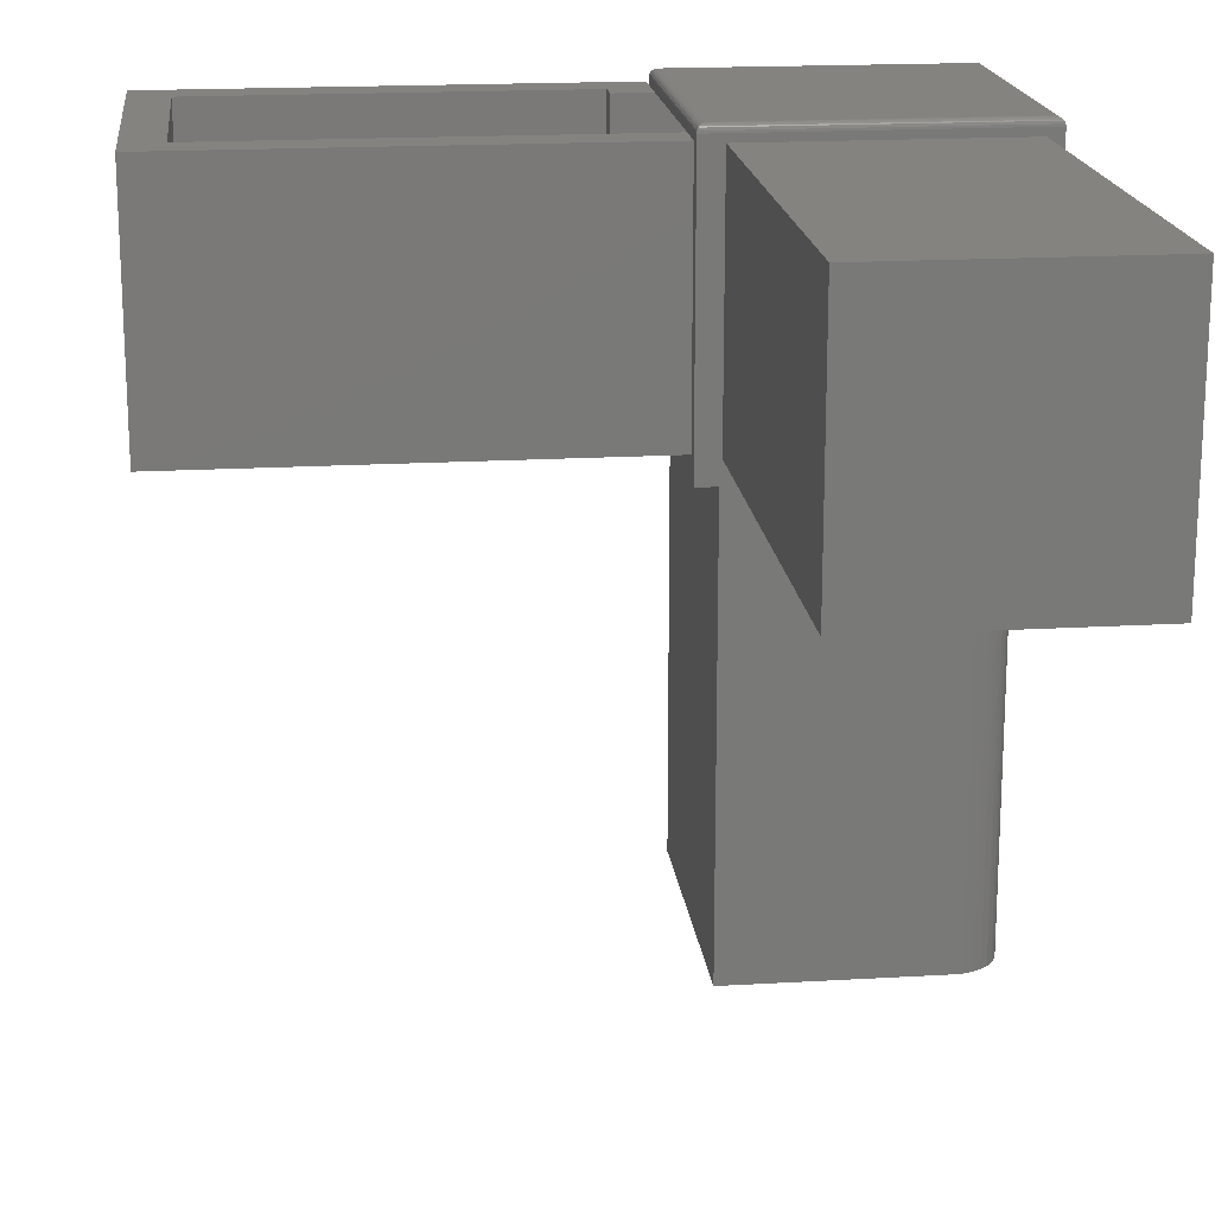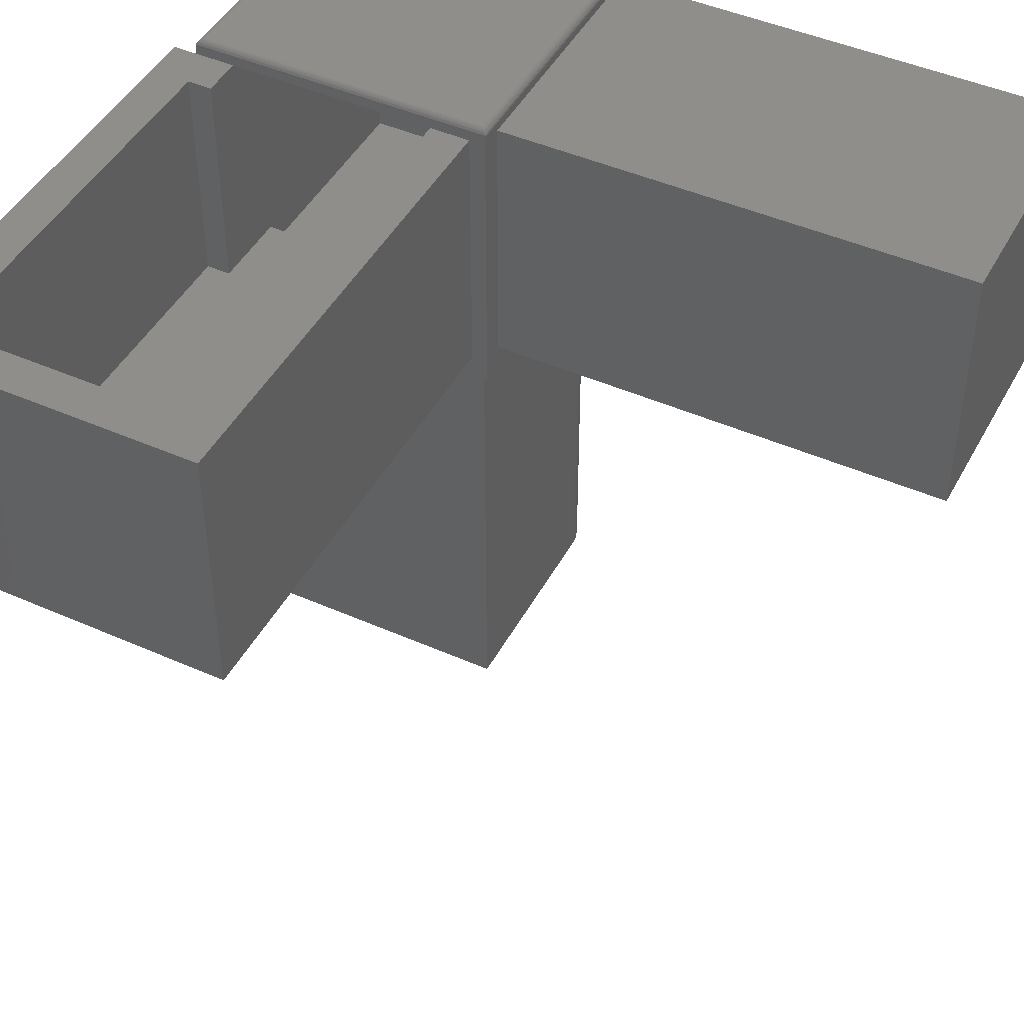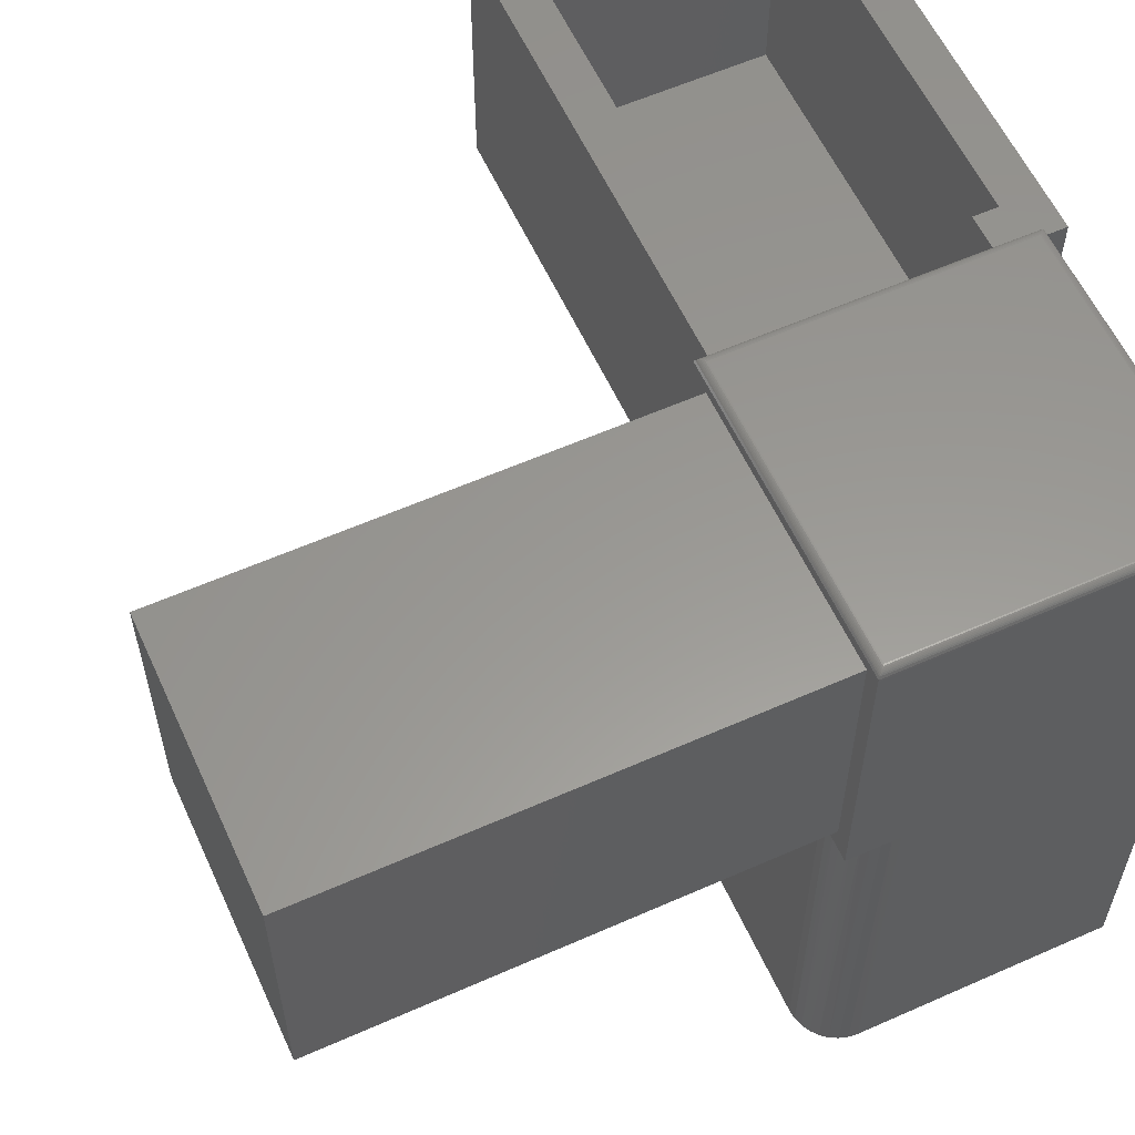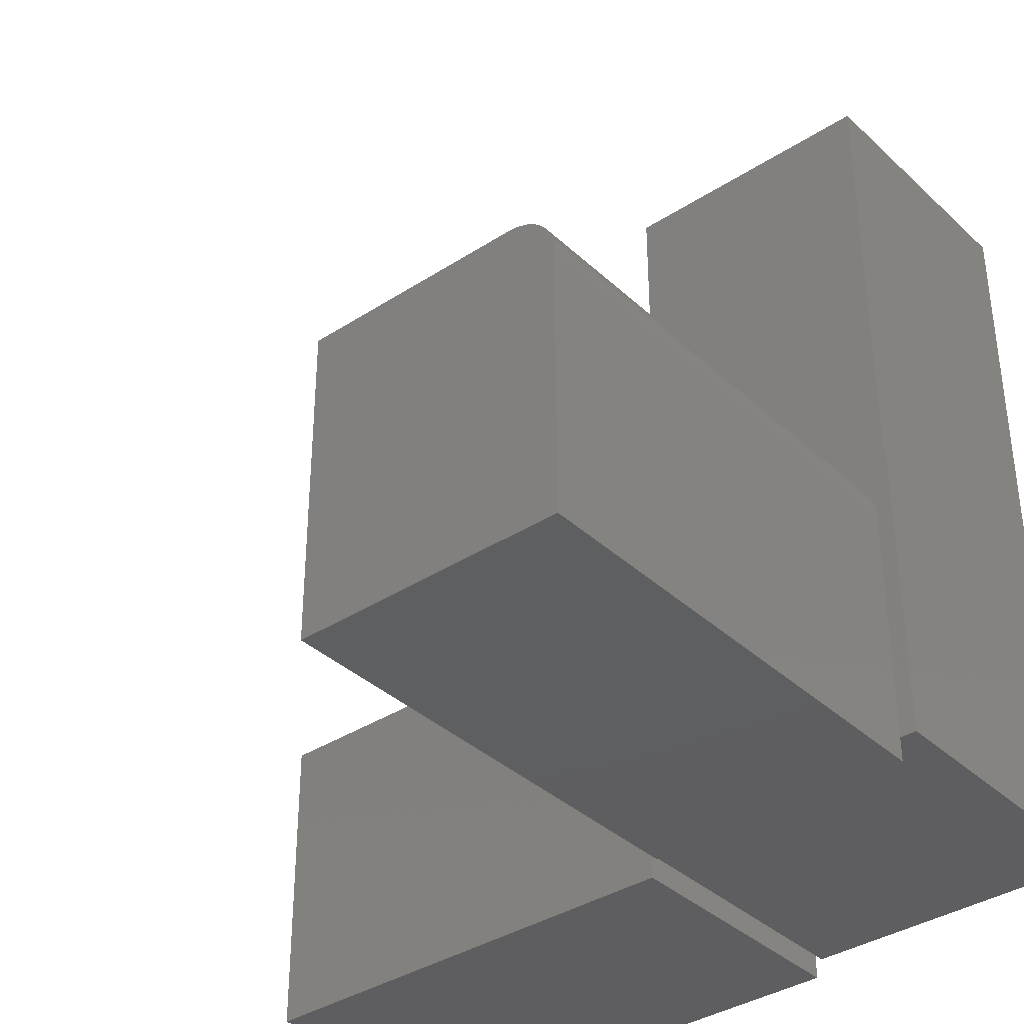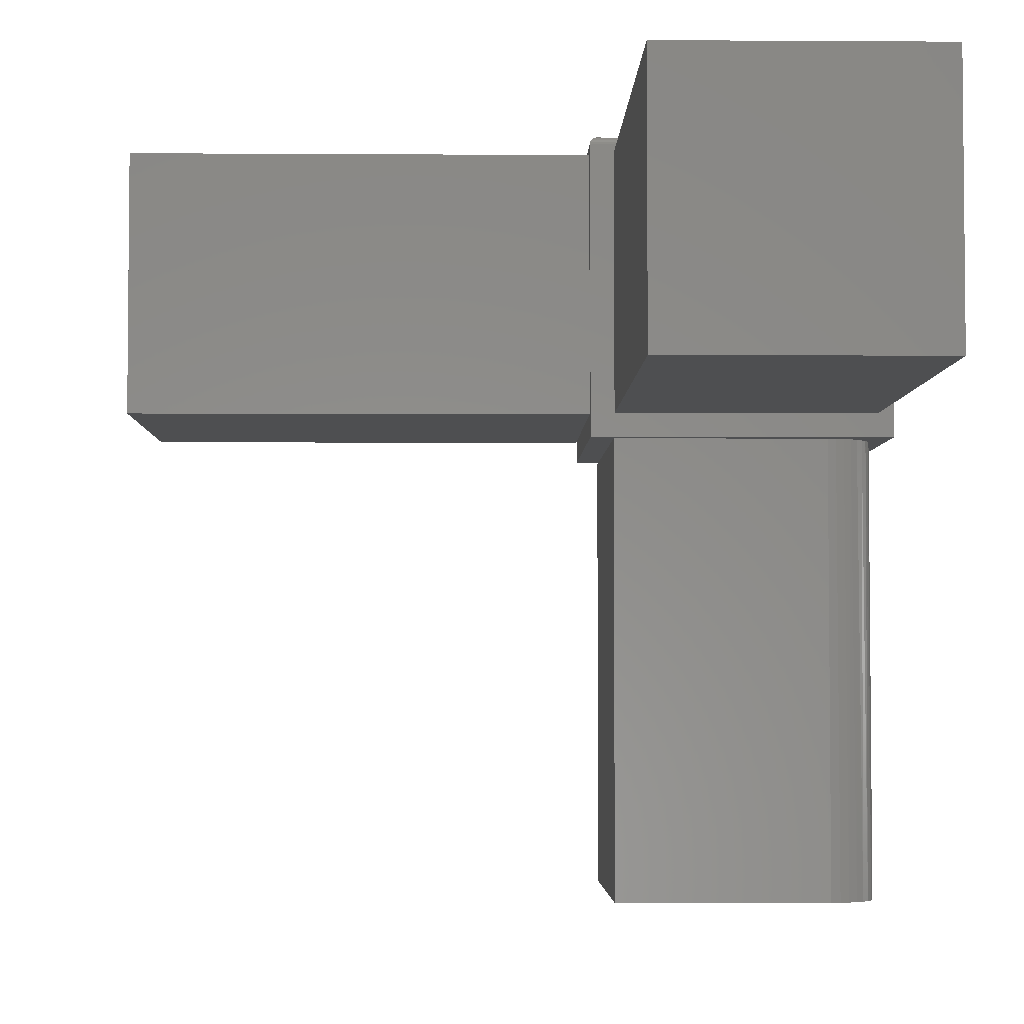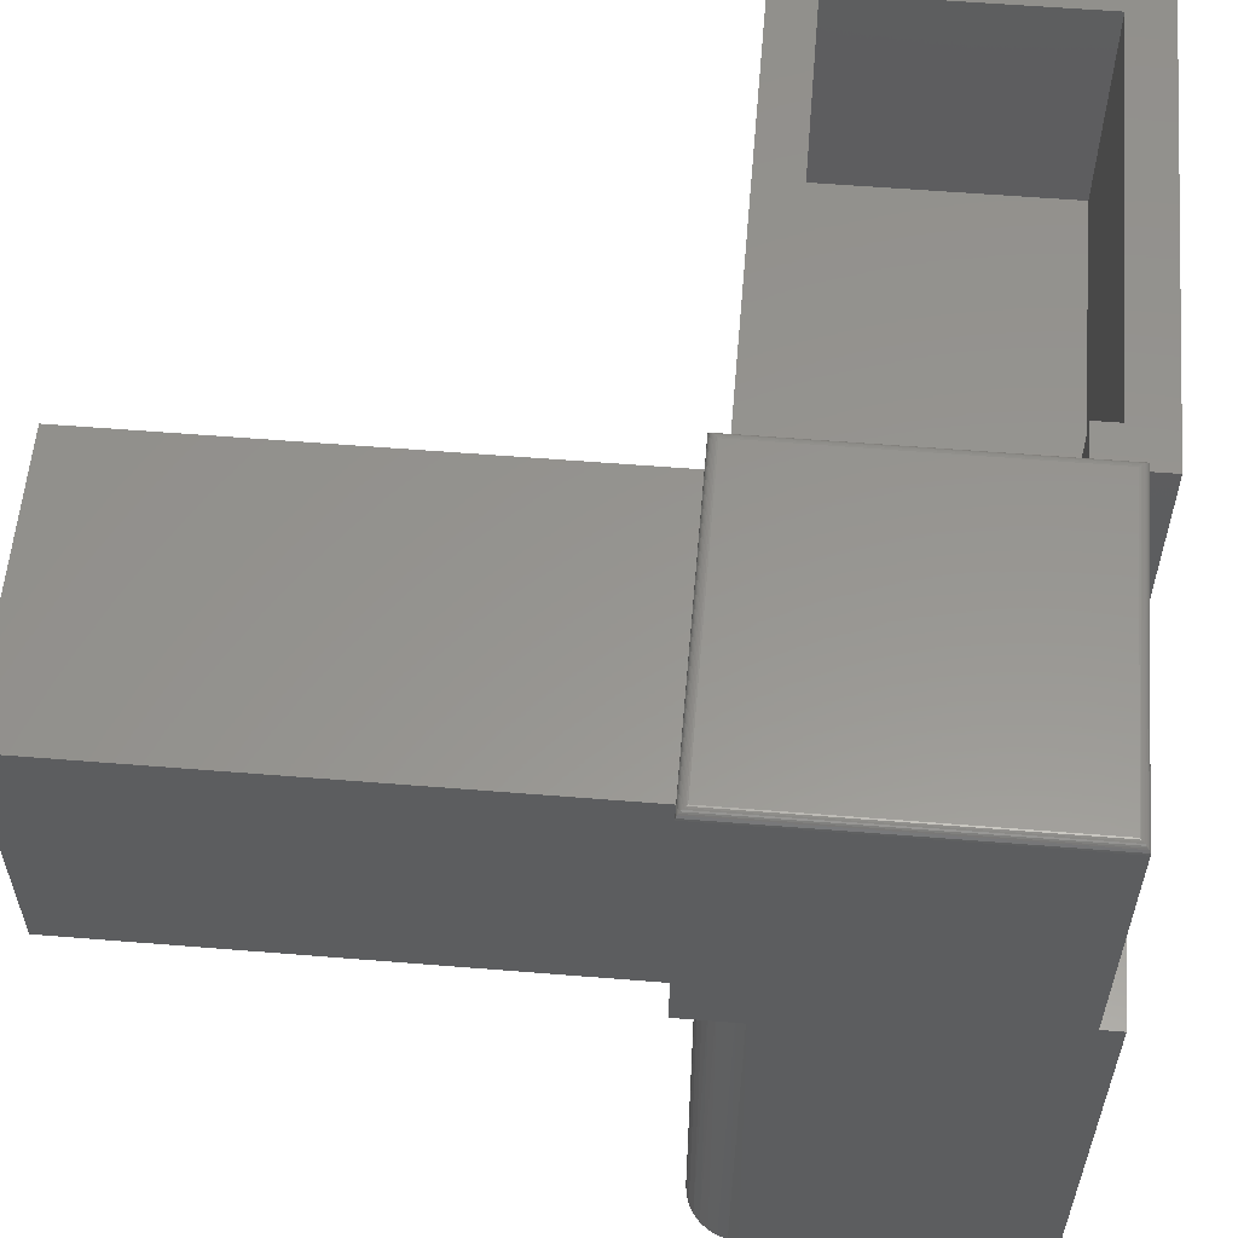
<metadata>
{"format":"stl","ext":"stl","renderer":"f3d","projection":"perspective","resolution":1024,"background":"white","views":[{"elev":18.2,"azim":-6.5,"up":"+Y"},{"elev":45.8,"azim":-63.0,"up":"+Y"},{"elev":59.0,"azim":65.5,"up":"+Y"},{"elev":-36.7,"azim":40.1,"up":"+Z"},{"elev":-3.8,"azim":-1.2,"up":"+Y"},{"elev":57.9,"azim":94.8,"up":"+Y"}]}
</metadata>
<code>
# stl→obj: 139 verts, 274 faces
v 0.1484 0.1406 0.2969
v -0.1484 0.1406 0.2969
v -0.125 0.1328 0.2969
v 0.1328 0.1328 0.2969
v 0.1328 -0.125 0.2969
v 0.1484 -0.1484 0.2969
v -0.1484 -0.1266 0.2969
v -0.1484 -0.1484 0.2969
v -0.1266 -0.1484 0.2969
v 0.001563 -0.1484 0.2969
v -0.125 -0.125 0.2969
v -0.1484 0.001563 0.2969
v 0.1266 -0.1484 0.2969
v -0.1484 0.1266 0.2969
v -0.125 0.1328 0.75
v -0.125 -0.125 0.75
v 0.1328 0.1328 0.75
v 0.1328 -0.125 0.75
v -0.125 -0.1484 0.2812
v 0.001563 -0.1484 0.2812
v 0.003783 -0.1484 0.2812
v 0.08569 -0.1484 0.2812
v 0.09392 -0.1484 0.2805
v 0.1019 -0.1484 0.2784
v 0.1094 -0.1484 0.2748
v 0.1161 -0.1484 0.27
v 0.1219 -0.1484 0.2641
v 0.1266 -0.1484 0.2573
v 0.1299 -0.1484 0.2501
v 0.1319 -0.1484 0.2423
v 0.1326 -0.1484 0.2344
v 0.1326 -0.1484 5.551e-17
v 0.1484 -0.1484 0
v -0.1266 -0.1484 0
v -0.125 -0.1484 -3.469e-18
v -0.125 -0.6016 0.2812
v 0.08569 -0.6016 0.2812
v 0.1326 -0.6016 -0.02344
v 0.1326 -0.1484 -0.02344
v 0.1326 -0.6016 0.2344
v 0.1036 -0.6016 0.2777
v 0.09484 -0.6016 0.2803
v -0.125 -0.6016 -0.02344
v 0.1317 -0.6016 0.2435
v 0.129 -0.6016 0.2523
v 0.1247 -0.6016 0.2604
v 0.1188 -0.6016 0.2675
v 0.1117 -0.6016 0.2734
v 0.003783 -0.1484 -0.02344
v 0.003783 -0.1484 0
v 0.1266 -0.1484 0
v -0.125 -0.1484 -0.02344
v 0.001563 -0.1484 0
v -0.1484 -0.1484 0
v -0.1484 -0.1266 0
v 0.1484 0.1406 1.388e-17
v -0.1484 -0.125 0
v -0.1484 0.001563 0
v -0.1484 0.003783 0
v -0.1484 0.1266 0
v -0.1484 0.1326 0
v -0.1484 0.1406 0
v -0.1094 0.1326 0.2422
v -0.1484 0.1326 0.2422
v -0.1094 0.1326 0.03906
v -0.1484 0.1326 0.03906
v -0.1875 0.1326 0.03906
v -0.1484 0.1326 -0.02344
v -0.6016 0.1326 -0.02344
v -0.5625 0.1326 0.01562
v -0.1875 0.1326 0.01562
v -0.5625 0.1326 0.2422
v -0.6016 0.1326 0.2812
v -0.1484 0.1326 0.2812
v -0.1484 0.1266 0.2812
v -0.5625 -0.08594 0.01562
v -0.1875 -0.08594 0.01562
v -0.1875 0.003783 0.01562
v -0.5625 -0.08594 0.2422
v -0.1875 0.1266 0.03906
v -0.1875 0.003783 0.03906
v -0.1094 0.1094 0.03906
v -0.1094 -0.08594 0.03906
v -0.1094 -0.1094 0.03906
v 0.001563 -0.1094 0.03906
v -0.1875 0.001563 0.03906
v -0.1875 -0.08594 0.03906
v 0.1094 0.1094 0.03906
v 0.1094 -0.1094 0.03906
v -0.1094 0.1266 0.2422
v -0.1094 0.1094 0.2422
v -0.1094 0.003783 0.2422
v -0.1094 0.001563 0.2422
v -0.1094 -0.08594 0.2422
v -0.1094 0.001563 0.2578
v -0.1094 0.1094 0.2578
v 0.1094 0.1094 0.2578
v -0.1094 -0.1094 0.2578
v 0.001563 -0.1094 0.2578
v 0.1094 -0.1094 0.2578
v -0.1484 -0.125 -0.02344
v -0.1484 0.003783 -0.02344
v -0.1484 0.003783 0.2812
v -0.1484 0.001563 0.2812
v -0.1484 -0.125 0.2812
v -0.6016 -0.125 0.2812
v -0.6016 -0.125 -0.02344
v 0.1406 0.1484 0.007812
v -0.1406 0.1484 0.007812
v 0.1406 0.1484 0.2891
v -0.1406 0.1484 0.2891
v -0.1419 0.1483 0.006567
v -0.1419 0.1483 0.2903
v -0.1481 0.1428 0.0003152
v -0.147 0.1451 0.2955
v -0.147 0.1451 0.001405
v -0.1462 0.1461 0.2947
v -0.1462 0.1461 0.00221
v -0.1453 0.1469 0.2937
v -0.1453 0.1469 0.003156
v -0.1442 0.1476 0.2927
v -0.1442 0.1476 0.004218
v -0.1431 0.148 0.2915
v -0.1431 0.148 0.005364
v -0.1481 0.1428 0.2966
v 0.1419 0.1483 0.2903
v 0.1431 0.148 0.2915
v 0.1442 0.1476 0.2927
v 0.1453 0.1469 0.2937
v 0.1462 0.1461 0.2947
v 0.147 0.1451 0.2955
v 0.1481 0.1428 0.2966
v 0.1419 0.1483 0.006571
v 0.1431 0.148 0.005364
v 0.1442 0.1476 0.004218
v 0.1453 0.1469 0.003156
v 0.1462 0.1461 0.00221
v 0.147 0.1451 0.001405
v 0.1481 0.1428 0.0003152
f 1 2 3
f 1 3 4
f 1 4 5
f 1 5 6
f 7 8 9
f 7 9 10
f 7 10 11
f 7 11 12
f 11 10 5
f 5 10 13
f 5 13 6
f 12 11 14
f 14 11 3
f 14 3 2
f 3 11 15
f 15 11 16
f 4 3 17
f 17 3 15
f 5 4 18
f 18 4 17
f 11 5 16
f 16 5 18
f 16 18 15
f 15 18 17
f 6 19 20
f 6 20 21
f 6 21 22
f 6 22 23
f 6 23 24
f 6 24 25
f 6 25 26
f 6 26 27
f 6 27 28
f 6 28 29
f 6 29 30
f 6 30 31
f 6 31 32
f 6 32 33
f 19 6 13
f 19 13 10
f 19 10 9
f 19 9 34
f 19 34 35
f 36 37 22
f 36 22 21
f 36 21 20
f 36 20 19
f 38 39 40
f 40 39 32
f 40 32 31
f 37 41 42
f 36 43 38
f 36 38 40
f 36 40 44
f 36 44 45
f 36 45 46
f 36 46 47
f 36 47 48
f 36 48 41
f 36 41 37
f 40 30 44
f 40 31 30
f 44 30 29
f 44 29 45
f 46 27 47
f 27 26 47
f 48 47 26
f 26 25 48
f 41 48 25
f 25 24 41
f 42 41 24
f 28 27 46
f 28 46 45
f 28 45 29
f 22 37 23
f 23 37 42
f 23 42 24
f 49 50 39
f 39 50 51
f 39 51 32
f 52 35 49
f 49 35 53
f 49 53 50
f 54 55 34
f 56 33 32
f 56 32 51
f 56 51 50
f 56 50 53
f 56 53 35
f 56 35 34
f 56 34 55
f 56 55 57
f 56 57 58
f 56 58 59
f 56 59 60
f 56 60 61
f 56 61 62
f 36 19 43
f 43 19 35
f 43 35 52
f 52 49 43
f 43 49 39
f 43 39 38
f 63 64 65
f 65 64 66
f 66 61 67
f 68 69 70
f 68 70 71
f 68 71 67
f 68 67 61
f 70 69 72
f 72 69 73
f 72 73 64
f 64 73 74
f 14 74 75
f 66 62 61
f 2 62 66
f 2 66 64
f 2 64 74
f 2 74 14
f 76 77 70
f 70 77 78
f 70 78 71
f 70 72 76
f 76 72 79
f 67 71 80
f 80 71 78
f 80 78 81
f 66 82 65
f 83 84 85
f 83 85 82
f 83 82 66
f 83 66 67
f 83 67 80
f 83 80 81
f 83 81 86
f 83 86 87
f 82 85 88
f 88 85 89
f 64 63 90
f 64 90 91
f 64 91 92
f 64 92 93
f 64 93 94
f 64 94 79
f 64 79 72
f 93 92 95
f 95 92 91
f 95 91 96
f 63 82 90
f 63 65 82
f 90 82 91
f 82 88 91
f 91 88 97
f 91 97 96
f 95 98 93
f 93 98 94
f 98 84 94
f 94 84 83
f 81 78 86
f 86 78 77
f 86 77 87
f 83 87 94
f 94 87 79
f 87 77 79
f 79 77 76
f 98 99 84
f 84 99 85
f 98 95 99
f 99 95 100
f 100 95 96
f 100 96 97
f 100 97 89
f 89 97 88
f 99 100 85
f 85 100 89
f 101 102 59
f 101 59 58
f 101 58 57
f 60 102 61
f 60 59 102
f 61 102 68
f 14 75 12
f 12 75 103
f 12 103 104
f 7 12 104
f 7 104 105
f 7 105 57
f 7 57 55
f 106 105 104
f 73 106 104
f 73 104 103
f 73 103 75
f 73 75 74
f 107 101 106
f 106 101 57
f 106 57 105
f 101 107 102
f 102 107 69
f 102 69 68
f 69 107 73
f 73 107 106
f 108 109 110
f 110 109 111
f 33 56 6
f 6 56 1
f 111 112 113
f 111 109 112
f 114 115 116
f 115 117 116
f 116 117 118
f 117 119 118
f 118 119 120
f 119 121 120
f 120 121 122
f 121 123 122
f 122 123 124
f 123 113 124
f 124 113 112
f 62 2 114
f 114 2 125
f 114 125 115
f 110 113 126
f 110 111 113
f 113 123 126
f 126 123 127
f 123 121 127
f 127 121 128
f 121 119 128
f 128 119 129
f 119 117 129
f 129 117 130
f 117 115 130
f 130 115 131
f 115 125 131
f 2 1 125
f 125 1 132
f 125 132 131
f 108 126 133
f 108 110 126
f 126 127 133
f 133 127 134
f 127 128 134
f 134 128 135
f 128 129 135
f 135 129 136
f 129 130 136
f 136 130 137
f 130 131 137
f 137 131 138
f 131 132 138
f 1 56 132
f 132 56 139
f 132 139 138
f 109 133 112
f 109 108 133
f 139 116 138
f 116 118 138
f 138 118 137
f 118 120 137
f 137 120 136
f 120 122 136
f 136 122 135
f 122 124 135
f 135 124 134
f 124 112 134
f 134 112 133
f 56 62 139
f 139 62 114
f 139 114 116
f 55 54 7
f 7 54 8
f 54 34 8
f 8 34 9

</code>
